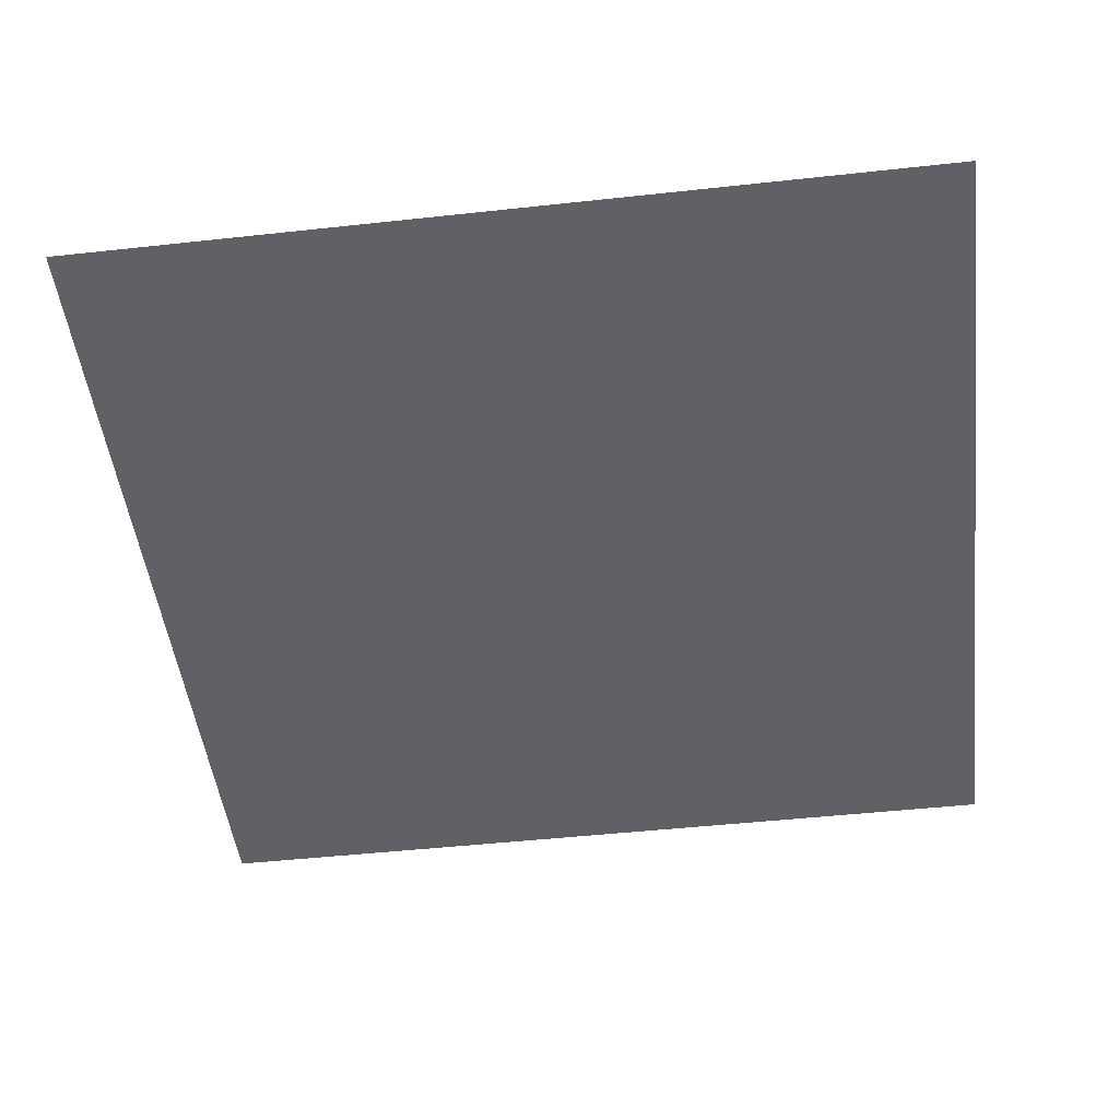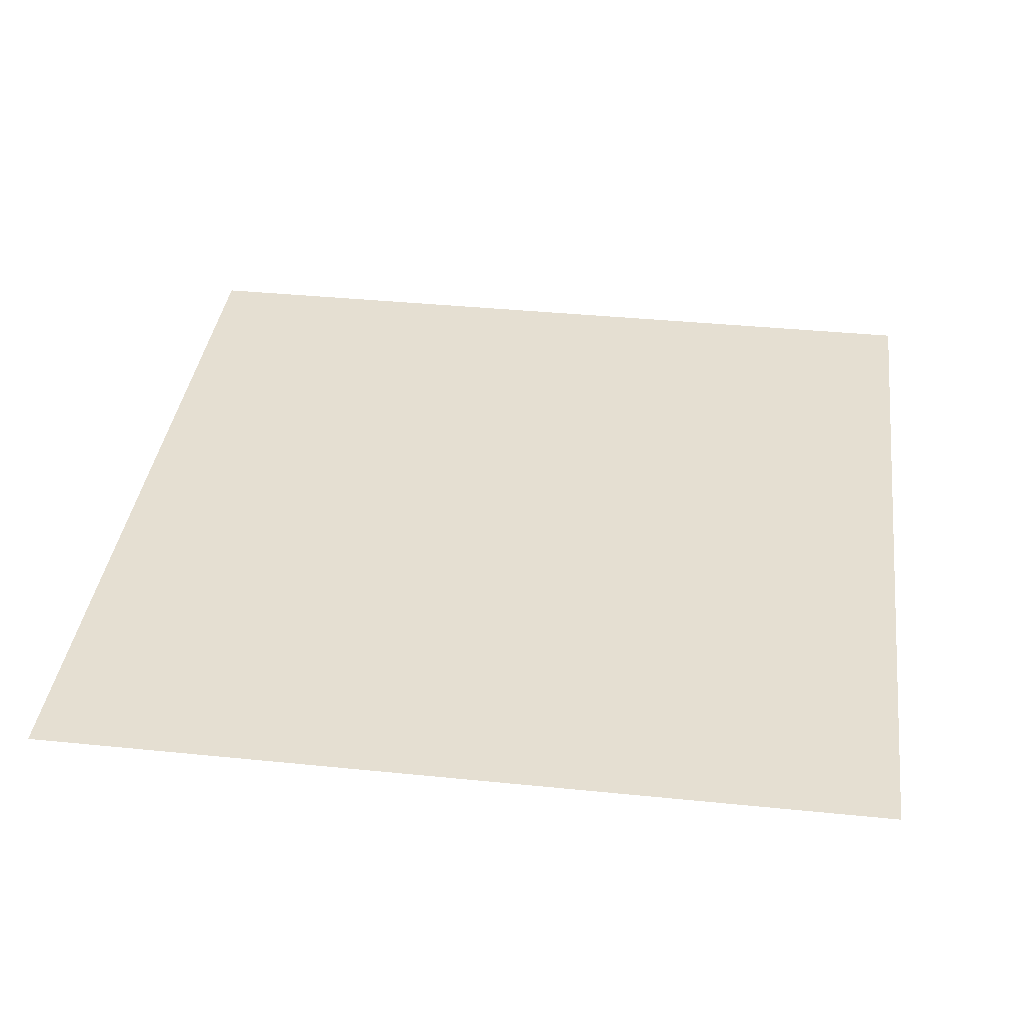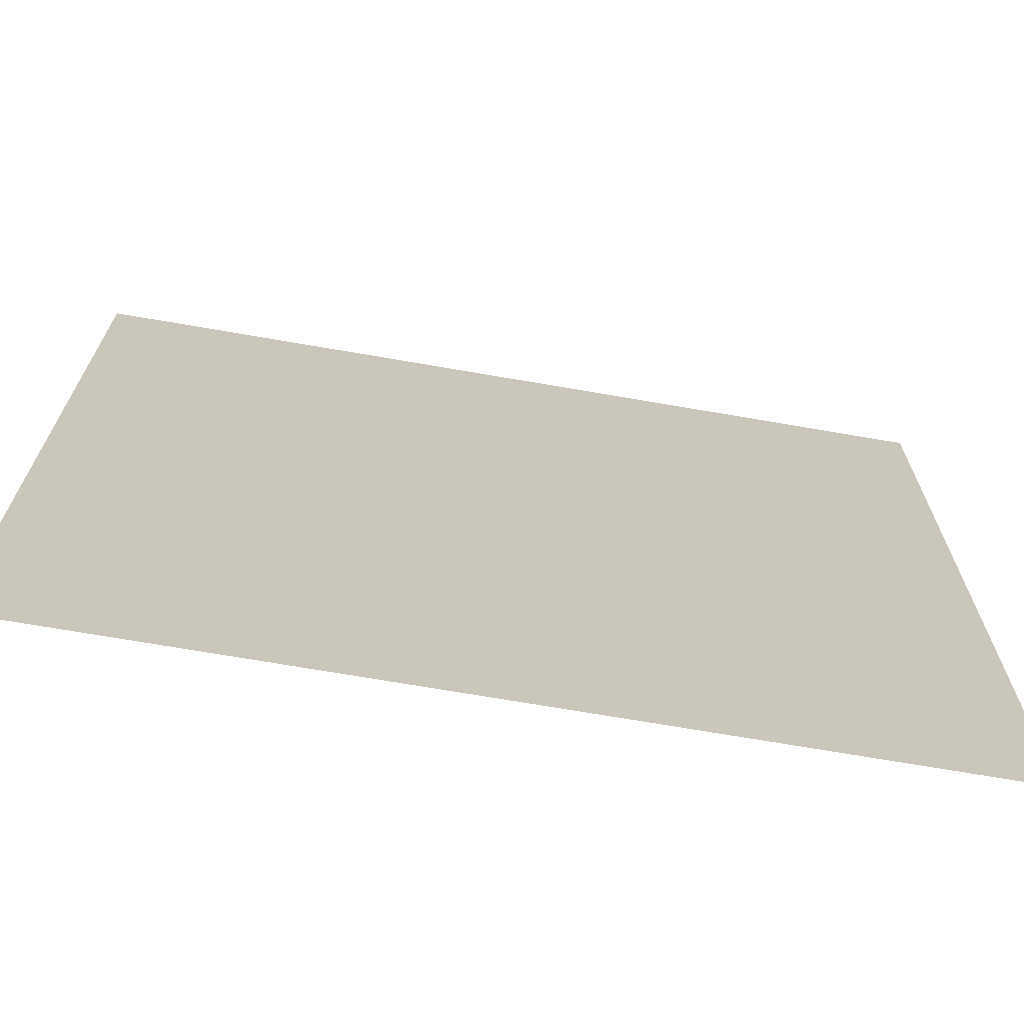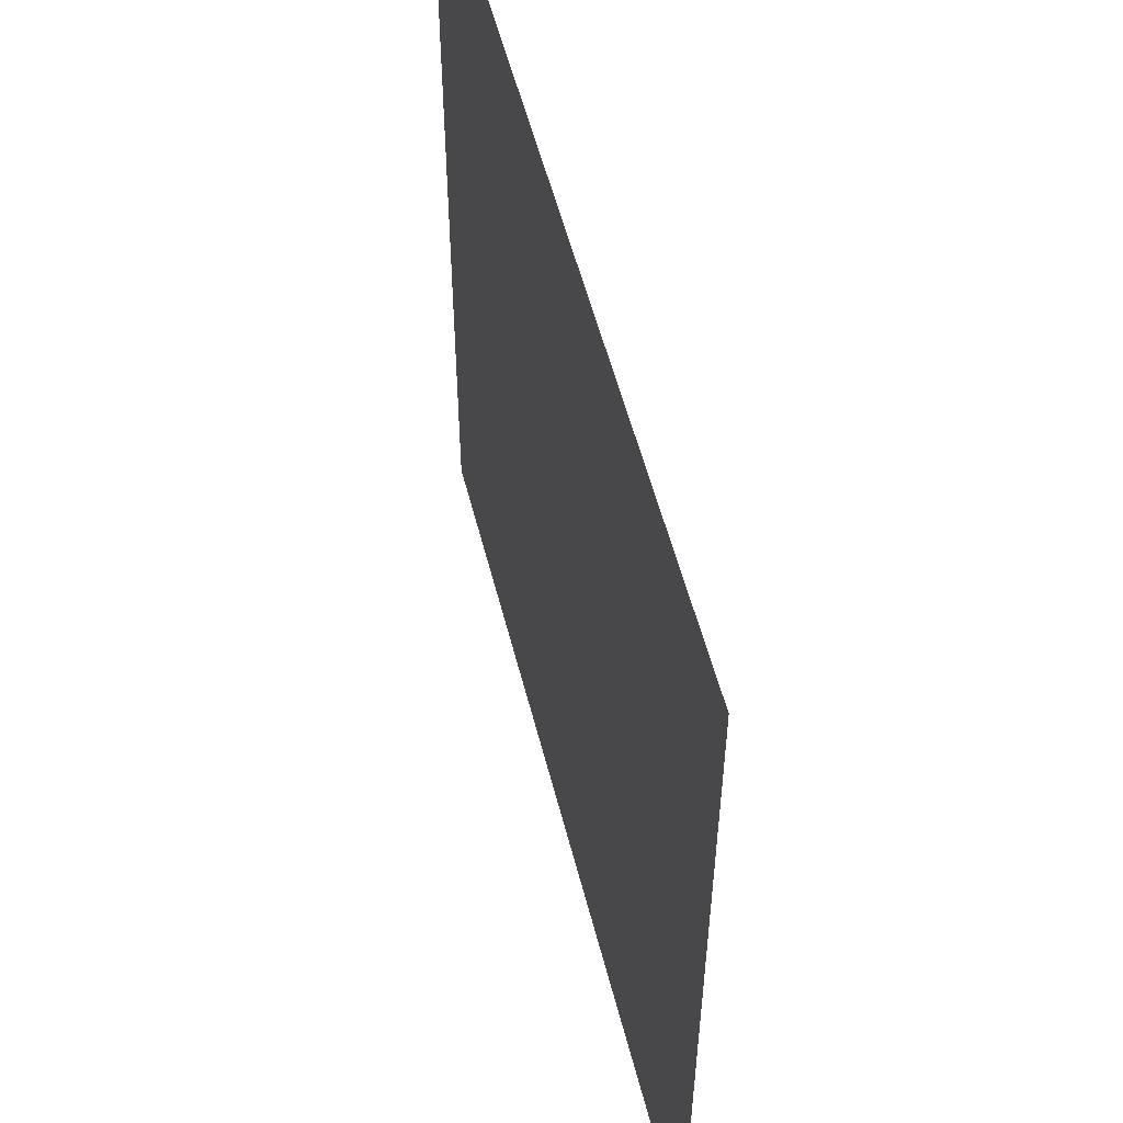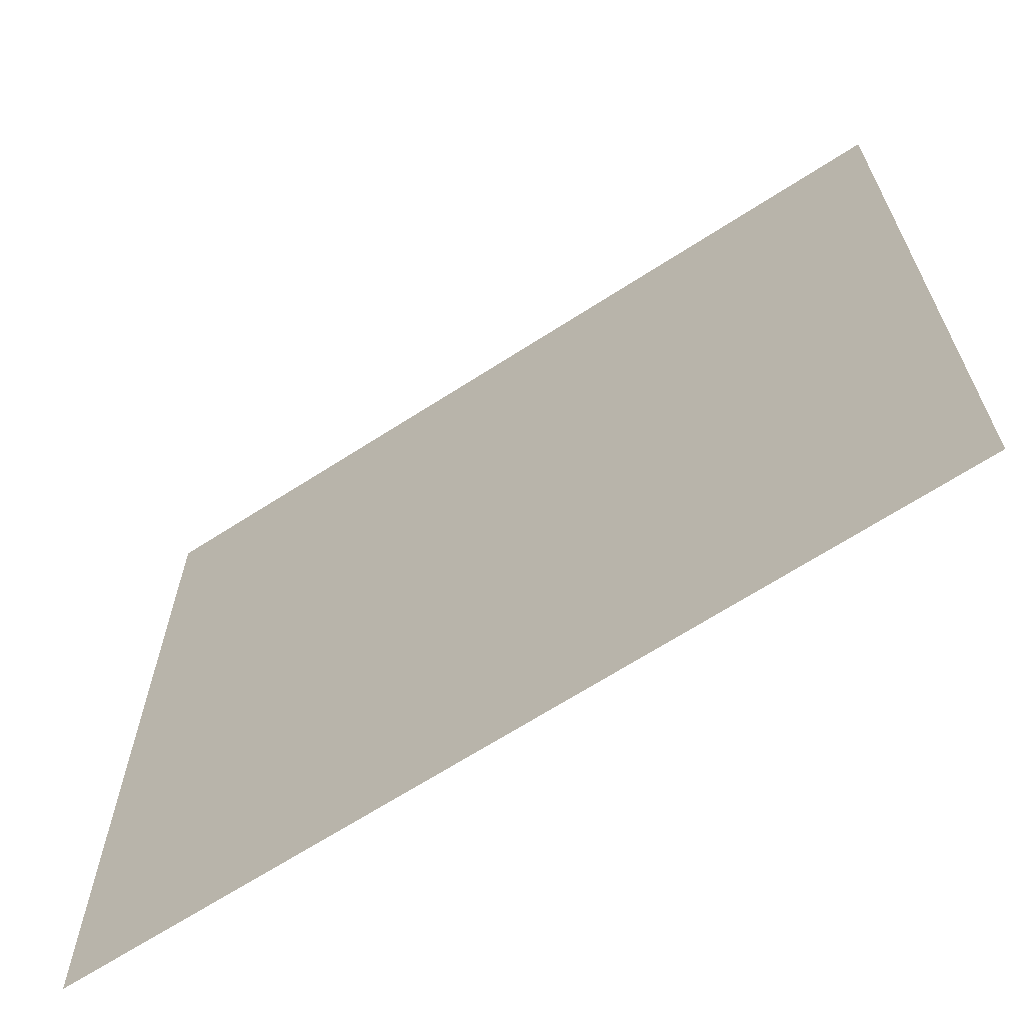
<metadata>
{"format":"obj","ext":"obj","renderer":"f3d","projection":"perspective","resolution":1024,"background":"white","views":[{"elev":-48.7,"azim":6.9,"up":"+Z"},{"elev":37.5,"azim":-82.6,"up":"+Z"},{"elev":-70.4,"azim":170.2,"up":"+Y"},{"elev":55.1,"azim":75.8,"up":"+Y"},{"elev":-66.9,"azim":32.9,"up":"+Y"}]}
</metadata>
<code>
g ZBrushMesh3D
v  -0.5 -0.5 0
v  0.5 -0.5 0
v  0.5 0.5 0
v  -0.5 0.5 0
f 1 2 3
f 1 3 4

</code>
